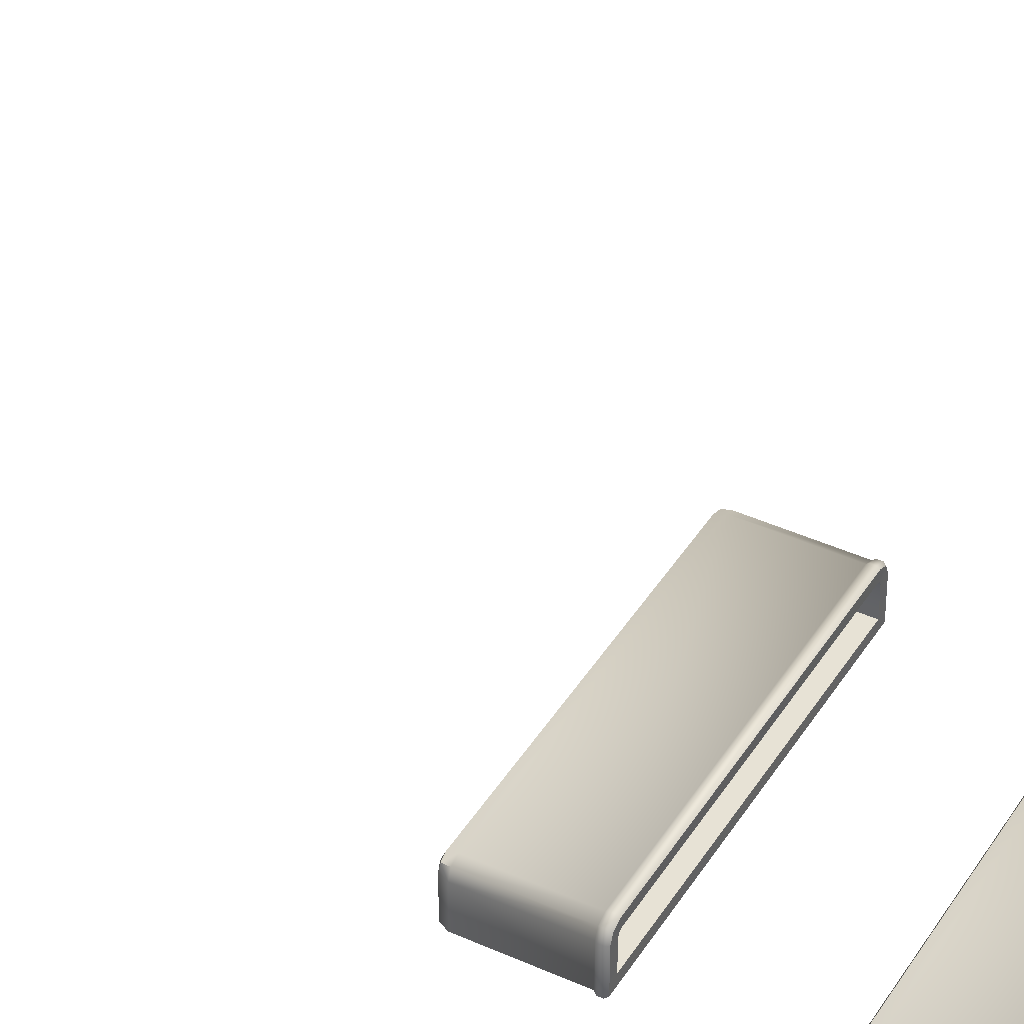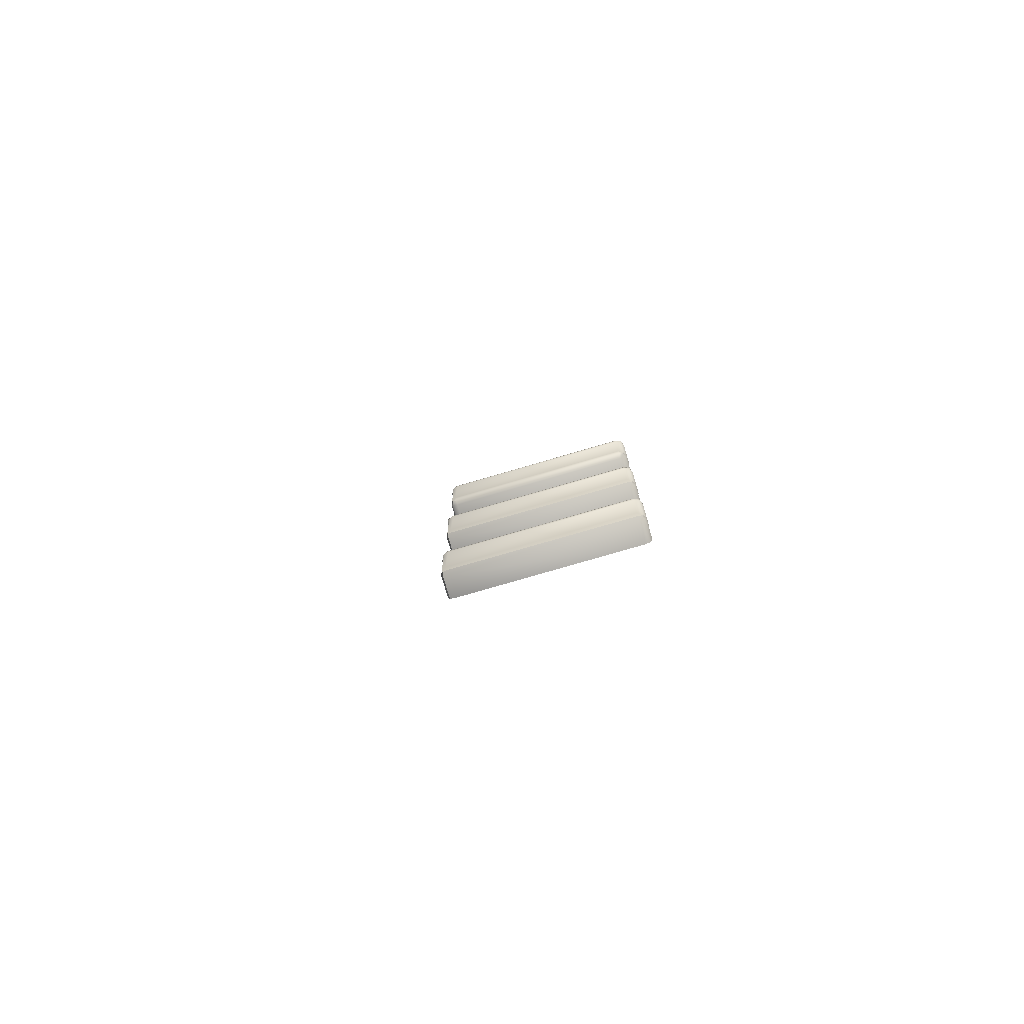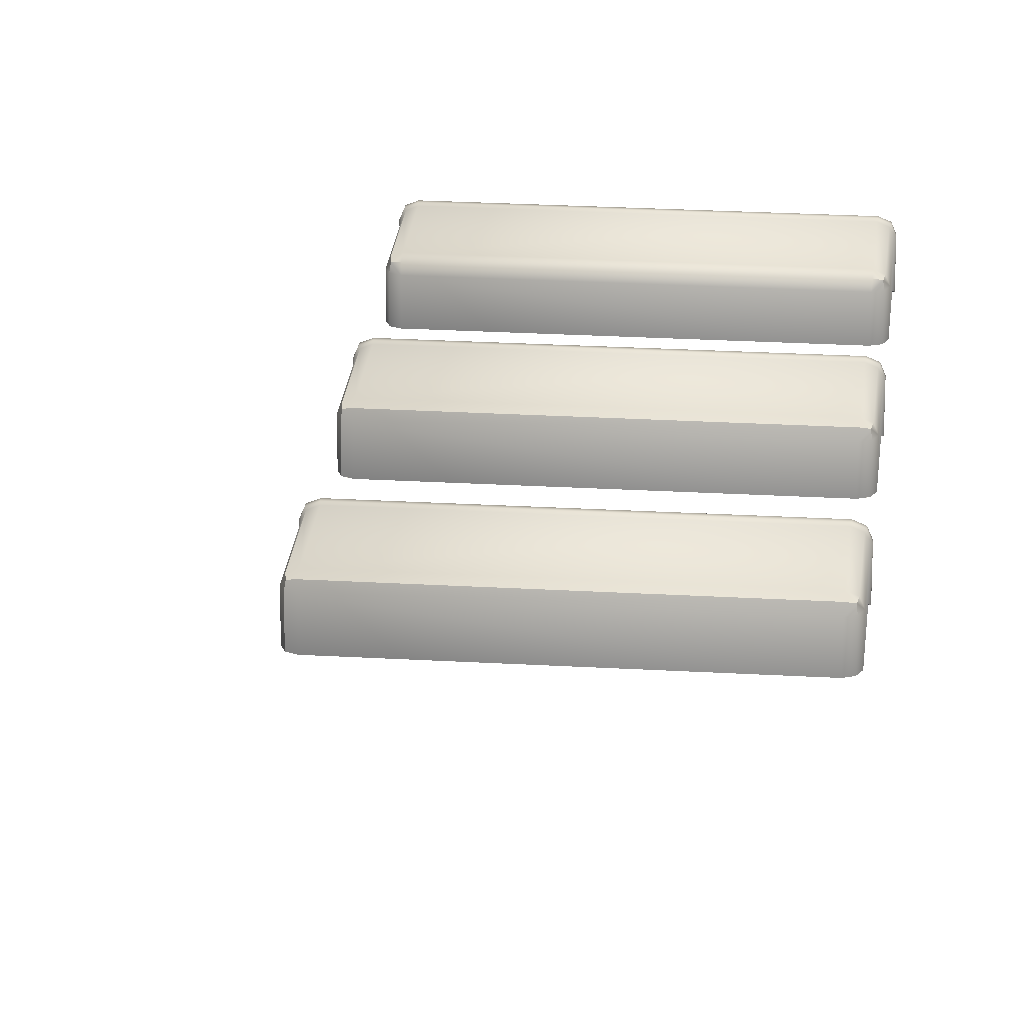
<metadata>
{"format":"obj","ext":"obj","renderer":"f3d","projection":"perspective","resolution":1024,"background":"white","views":[{"elev":41.3,"azim":-61.0,"up":"+Y"},{"elev":-77.0,"azim":-163.7,"up":"+Z"},{"elev":24.1,"azim":-174.4,"up":"+Y"}]}
</metadata>
<code>
o MeshFridgeMaindoor2C1_1_GeomSubset_4
v -0.000164 0.03001 -0.9998
v -0.000173 0.03001 -0.9998
v -0.000164 0.03002 -0.9998
v -0.000173 0.03002 -0.9998
v -0.000164 0.03001 -0.9998
v -0.000173 0.03001 -0.9998
v -0.000164 0.03002 -0.9998
v -0.000173 0.03002 -0.9998
v -0.000164 0.03001 -0.9998
v -0.000173 0.03001 -0.9998
v -0.000164 0.03002 -0.9998
v -0.000173 0.03002 -0.9998
v -0.000164 0.03001 -0.9998
v -0.000173 0.03001 -0.9998
v -0.000164 0.03002 -0.9998
v -0.000173 0.03002 -0.9998
v -0.000164 0.03001 -0.9998
v -0.000173 0.03001 -0.9998
v -0.000164 0.03002 -0.9998
v -0.000173 0.03002 -0.9998
v -0.000164 0.03001 -0.9998
v -0.000173 0.03001 -0.9998
v -0.000164 0.03002 -0.9998
v -0.000173 0.03002 -0.9998
v -0.000164 0.03001 -0.9998
v -0.000173 0.03001 -0.9998
v -0.000164 0.03002 -0.9998
v -0.000173 0.03002 -0.9998
v -0.5736 -0.3129 0.9422
v -0.000518 -0.3263 0.9422
v -0.5736 -0.3129 -0.1744
v -0.000517 -0.3263 -0.1744
v -0.000518 -0.2192 0.9422
v -0.5736 -0.2192 0.9422
v -0.000517 -0.2192 -0.1744
v -0.5736 -0.2192 -0.1744
v -0.1253 -0.3357 -0.07781
v -0.1253 -0.3357 0.8912
v -0.06896 -0.3357 0.8912
v -0.06896 -0.3357 -0.07781
v -0.1253 -0.3665 -0.07781
v -0.1253 -0.3665 0.8912
v -0.06896 -0.3665 0.8912
v -0.06896 -0.3665 -0.07781
v -0.1204 -0.3357 -0.08278
v -0.1204 -0.3357 0.8961
v -0.07393 -0.3357 0.8961
v -0.07393 -0.3357 -0.08278
v -0.1204 -0.3229 -0.08278
v -0.1204 -0.3229 0.8961
v -0.07393 -0.3229 0.8961
v -0.07393 -0.3229 -0.08278
v -0.1162 -0.3749 -0.07781
v -0.1162 -0.3749 0.8912
v -0.07809 -0.3749 0.8912
v -0.07809 -0.3749 -0.07781
v -0.1253 -0.3357 -0.1017
v -0.1208 -0.3357 -0.1063
v -0.1208 -0.3357 0.9196
v -0.1253 -0.3357 0.9151
v -0.06896 -0.3357 0.9151
v -0.07353 -0.3357 0.9196
v -0.07353 -0.3357 -0.1063
v -0.06896 -0.3357 -0.1017
v -0.1208 -0.3665 -0.1063
v -0.1253 -0.3665 -0.1017
v -0.1253 -0.3665 0.9151
v -0.1208 -0.3665 0.9196
v -0.07353 -0.3665 0.9196
v -0.06896 -0.3665 0.9151
v -0.06896 -0.3665 -0.1017
v -0.07353 -0.3665 -0.1063
v -0.1204 -0.3357 -0.09673
v -0.1158 -0.3357 -0.1013
v -0.1158 -0.3357 0.9147
v -0.1204 -0.3357 0.9101
v -0.07393 -0.3357 0.9101
v -0.07849 -0.3357 0.9147
v -0.07849 -0.3357 -0.1013
v -0.07393 -0.3357 -0.09673
v -0.1204 -0.3229 -0.09673
v -0.1158 -0.3229 -0.1013
v -0.1204 -0.3229 0.9101
v -0.1158 -0.3229 0.9147
v -0.07393 -0.3229 0.9101
v -0.07849 -0.3229 0.9147
v -0.07393 -0.3229 -0.09673
v -0.07849 -0.3229 -0.1013
v -0.1162 -0.3749 -0.09257
v -0.1116 -0.3749 -0.09714
v -0.1162 -0.3749 0.9059
v -0.1116 -0.3749 0.9105
v -0.07809 -0.3749 0.9059
v -0.08265 -0.3749 0.9105
v -0.07809 -0.3749 -0.09257
v -0.08265 -0.3749 -0.09714
v -0.5736 -0.3129 0.9845
v -0.000518 -0.3263 0.9845
v -0.000518 -0.2192 0.9845
v -0.5736 -0.2192 0.9845
v -0.08775 -0.2192 0.8745
v -0.06413 -0.2192 0.8509
v -0.5059 -0.2192 0.8509
v -0.4823 -0.2192 0.8745
v -0.06413 -0.2192 -0.04179
v -0.08775 -0.2192 -0.06541
v -0.4823 -0.2192 -0.06541
v -0.5059 -0.2192 -0.04179
v -0.08775 -0.3021 0.8745
v -0.06413 -0.3021 0.8509
v -0.5059 -0.3021 0.8509
v -0.4823 -0.3021 0.8745
v -0.06413 -0.3021 -0.04179
v -0.08775 -0.3021 -0.06541
v -0.5059 -0.3021 -0.04179
v -0.4823 -0.3021 -0.06541
v -0.5161 -0.2192 0.9083
v -0.5398 -0.2192 0.8847
v -0.05595 -0.2192 0.9083
v -0.03232 -0.2192 0.8847
v -0.03232 -0.2192 -0.07561
v -0.05595 -0.2192 -0.09923
v -0.5161 -0.2192 -0.09923
v -0.5398 -0.2192 -0.07561
v -0.05541 -0.2098 0.8596
v -0.07903 -0.2098 0.8833
v -0.491 -0.2098 0.8833
v -0.5147 -0.2098 0.8596
v -0.07903 -0.2098 -0.07413
v -0.05541 -0.2098 -0.05051
v -0.5147 -0.2098 -0.05051
v -0.491 -0.2098 -0.07413
v -0.531 -0.2098 0.876
v -0.5074 -0.2098 0.8996
v -0.04105 -0.2098 0.876
v -0.06467 -0.2098 0.8996
v -0.04105 -0.2098 -0.06688
v -0.06467 -0.2098 -0.0905
v -0.531 -0.2098 -0.06688
v -0.5074 -0.2098 -0.0905
v -0.07105 -0.2192 0.8676
v -0.07105 -0.3021 0.8676
v -0.499 -0.3021 0.8676
v -0.499 -0.2192 0.8676
v -0.07105 -0.2192 -0.05849
v -0.07105 -0.3021 -0.05849
v -0.499 -0.2192 -0.05849
v -0.499 -0.3021 -0.05849
v -0.5241 -0.2098 0.8927
v -0.5078 -0.2098 0.8763
v -0.5078 -0.2098 -0.06721
v -0.5241 -0.2098 -0.08359
v -0.06233 -0.2098 -0.06721
v -0.04797 -0.2098 -0.08359
v -0.06233 -0.2098 0.8763
v -0.04797 -0.2098 0.8927
v -0.03924 -0.2192 0.9014
v -0.5328 -0.2192 0.9014
v -0.03924 -0.2192 -0.09231
v -0.5328 -0.2192 -0.09231
v -0.5736 -0.3129 0.9711
v -0.000518 -0.3263 0.9711
v -0.000518 -0.2192 0.9711
v -0.5736 -0.2192 0.9711
v -0.5736 -0.3196 0.9845
v -0.000518 -0.333 0.9845
v -0.5736 -0.3196 0.9711
v -0.000518 -0.333 0.9711
v -0.3826 -0.3263 -0.1744
v -0.3827 -0.329 0.9422
v -0.3826 -0.2192 0.9845
v -0.3826 -0.3263 0.9845
v -0.3826 -0.2192 -0.1744
v -0.3826 -0.2192 -0.09923
v -0.3826 -0.2098 -0.0905
v -0.3826 -0.2192 0.9083
v -0.3826 -0.2098 0.8996
v -0.3826 -0.2192 -0.06541
v -0.3826 -0.2098 -0.07413
v -0.3826 -0.2192 0.8745
v -0.3826 -0.2098 0.8833
v -0.3826 -0.2192 0.9422
v -0.3826 -0.3021 -0.06541
v -0.3826 -0.3021 0.8745
v -0.3826 -0.333 0.9845
v -0.3826 -0.333 0.9711
v -0.3826 -0.3263 0.9711
v -0.3826 -0.2192 0.9711
v -0.5716 -0.3157 0.9422
v -0.002665 -0.329 0.9422
v -0.5716 -0.3157 -0.1723
v -0.002665 -0.329 -0.1723
v -0.5716 -0.3157 0.9689
v -0.002665 -0.329 0.9689
v -0.3827 -0.329 -0.1723
v -0.3827 -0.329 0.9689
v -0.5709 -0.3104 -0.1758
v -0.003202 -0.3236 -0.1758
v -0.003202 -0.2219 -0.1758
v -0.5709 -0.2219 -0.1758
v -0.3825 -0.3236 -0.1758
v -0.3826 -0.2219 -0.1758
v 0.004188 -0.3229 0.9422
v 0.004195 -0.3229 -0.1711
v 0.004201 -0.2225 0.9422
v 0.004214 -0.2225 -0.1711
v 0.00418 -0.3229 0.9677
v 0.00418 -0.2225 0.9677
v -0.07199 -0.2847 0.06893
v -0.5052 -0.2847 0.06893
v -0.5052 -0.2847 -0.04554
v -0.4895 -0.2847 -0.06057
v -0.08702 -0.2847 -0.06057
v -0.07199 -0.2847 -0.04554
v -0.5052 -0.2355 -0.04554
v -0.4902 -0.2205 -0.04554
v -0.4895 -0.2355 -0.06057
v -0.08702 -0.2205 -0.04554
v -0.07199 -0.2355 -0.04554
v -0.08702 -0.2355 -0.06057
v -0.07199 -0.2355 0.06893
v -0.08702 -0.2205 0.06893
v -0.4902 -0.2205 0.06893
v -0.5052 -0.2355 0.06893
v -0.08702 -0.2249 -0.05617
v -0.4902 -0.2249 -0.05617
v -0.07639 -0.2847 -0.05617
v -0.07639 -0.2355 -0.05617
v -0.5001 -0.2847 -0.05617
v -0.5001 -0.2355 -0.05617
v -0.07639 -0.2249 0.06893
v -0.07639 -0.2249 -0.04554
v -0.5008 -0.2249 -0.04554
v -0.5008 -0.2249 0.06893
v -0.4993 -0.2264 -0.0547
v -0.07786 -0.2264 -0.0547
v -0.08353 -0.2731 0.06867
v -0.4937 -0.2731 0.06867
v -0.08353 -0.2378 0.06867
v -0.08931 -0.2321 0.06867
v -0.4879 -0.2321 0.06867
v -0.4937 -0.2378 0.06867
v -0.08522 -0.2338 0.06867
v -0.492 -0.2338 0.06867
v -0.08353 -0.2731 -0.04004
v -0.4937 -0.2731 -0.04004
v -0.08353 -0.2378 -0.04004
v -0.08931 -0.2321 -0.04004
v -0.4875 -0.2321 -0.04004
v -0.4937 -0.2378 -0.04004
v -0.08522 -0.2338 -0.04004
v -0.4916 -0.2338 -0.04004
v -0.07199 -0.2847 0.08088
v -0.5052 -0.2847 0.08088
v -0.07212 -0.2356 0.08088
v -0.08704 -0.2206 0.08088
v -0.4902 -0.2206 0.08088
v -0.5051 -0.2356 0.08088
v -0.07647 -0.225 0.08088
v -0.5007 -0.225 0.08088
v -0.0838 -0.2728 0.08061
v -0.4934 -0.2728 0.08061
v -0.08393 -0.2379 0.08061
v -0.08939 -0.2325 0.08061
v -0.4878 -0.2325 0.08061
v -0.4933 -0.2379 0.08061
v -0.08551 -0.234 0.08061
v -0.4917 -0.234 0.08061
v -0.06997 -0.2867 0.07202
v -0.5072 -0.2867 0.07202
v -0.07001 -0.2352 0.07204
v -0.08662 -0.2185 0.07204
v -0.4906 -0.2185 0.07204
v -0.5072 -0.2352 0.07204
v -0.07487 -0.2234 0.07204
v -0.5023 -0.2234 0.07204
v -0.06997 -0.2867 0.0778
v -0.5072 -0.2867 0.0778
v -0.07007 -0.2352 0.07782
v -0.08664 -0.2186 0.07782
v -0.4906 -0.2186 0.07782
v -0.5071 -0.2352 0.07782
v -0.0749 -0.2234 0.07781
v -0.5023 -0.2234 0.07781
v -0.07199 -0.2847 0.3951
v -0.5052 -0.2847 0.3951
v -0.5052 -0.2847 0.2806
v -0.4895 -0.2847 0.2656
v -0.08702 -0.2847 0.2656
v -0.07199 -0.2847 0.2806
v -0.5052 -0.2355 0.2806
v -0.4902 -0.2205 0.2806
v -0.4895 -0.2355 0.2656
v -0.08702 -0.2205 0.2806
v -0.07199 -0.2355 0.2806
v -0.08702 -0.2355 0.2656
v -0.07199 -0.2355 0.3951
v -0.08702 -0.2205 0.3951
v -0.4902 -0.2205 0.3951
v -0.5052 -0.2355 0.3951
v -0.08702 -0.2249 0.27
v -0.4902 -0.2249 0.27
v -0.07639 -0.2847 0.27
v -0.07639 -0.2355 0.27
v -0.5001 -0.2847 0.27
v -0.5001 -0.2355 0.27
v -0.07639 -0.2249 0.3951
v -0.07639 -0.2249 0.2806
v -0.5008 -0.2249 0.2806
v -0.5008 -0.2249 0.3951
v -0.4993 -0.2264 0.2714
v -0.07786 -0.2264 0.2714
v -0.08353 -0.2731 0.3948
v -0.4937 -0.2731 0.3948
v -0.08353 -0.2378 0.3948
v -0.08931 -0.2321 0.3948
v -0.4879 -0.2321 0.3948
v -0.4937 -0.2378 0.3948
v -0.08522 -0.2338 0.3948
v -0.492 -0.2338 0.3948
v -0.08353 -0.2731 0.2861
v -0.4937 -0.2731 0.2861
v -0.08353 -0.2378 0.2861
v -0.08931 -0.2321 0.2861
v -0.4875 -0.2321 0.2861
v -0.4937 -0.2378 0.2861
v -0.08522 -0.2338 0.2861
v -0.4916 -0.2338 0.2861
v -0.07199 -0.2847 0.407
v -0.5052 -0.2847 0.407
v -0.07212 -0.2356 0.407
v -0.08704 -0.2206 0.407
v -0.4902 -0.2206 0.407
v -0.5051 -0.2356 0.407
v -0.07647 -0.225 0.407
v -0.5007 -0.225 0.407
v -0.0838 -0.2728 0.4067
v -0.4934 -0.2728 0.4067
v -0.08393 -0.2379 0.4067
v -0.08939 -0.2325 0.4067
v -0.4878 -0.2325 0.4067
v -0.4933 -0.2379 0.4067
v -0.08551 -0.234 0.4067
v -0.4917 -0.234 0.4067
v -0.06997 -0.2867 0.3981
v -0.5072 -0.2867 0.3981
v -0.07001 -0.2352 0.3982
v -0.08662 -0.2185 0.3982
v -0.4906 -0.2185 0.3982
v -0.5072 -0.2352 0.3982
v -0.07487 -0.2234 0.3982
v -0.5023 -0.2234 0.3982
v -0.06997 -0.2867 0.4039
v -0.5072 -0.2867 0.4039
v -0.07007 -0.2352 0.4039
v -0.08664 -0.2186 0.4039
v -0.4906 -0.2186 0.4039
v -0.5071 -0.2352 0.4039
v -0.0749 -0.2234 0.4039
v -0.5023 -0.2234 0.4039
v -0.07199 -0.2847 0.7186
v -0.5052 -0.2847 0.7186
v -0.5052 -0.2847 0.6041
v -0.4895 -0.2847 0.5891
v -0.08702 -0.2847 0.5891
v -0.07199 -0.2847 0.6041
v -0.5052 -0.2355 0.6041
v -0.4902 -0.2205 0.6041
v -0.4895 -0.2355 0.5891
v -0.08702 -0.2205 0.6041
v -0.07199 -0.2355 0.6041
v -0.08702 -0.2355 0.5891
v -0.07199 -0.2355 0.7186
v -0.08702 -0.2205 0.7186
v -0.4902 -0.2205 0.7186
v -0.5052 -0.2355 0.7186
v -0.08702 -0.2249 0.5935
v -0.4902 -0.2249 0.5935
v -0.07639 -0.2847 0.5935
v -0.07639 -0.2355 0.5935
v -0.5001 -0.2847 0.5935
v -0.5001 -0.2355 0.5935
v -0.07639 -0.2249 0.7186
v -0.07639 -0.2249 0.6041
v -0.5008 -0.2249 0.6041
v -0.5008 -0.2249 0.7186
v -0.4993 -0.2264 0.5949
v -0.07786 -0.2264 0.5949
v -0.08353 -0.2731 0.7183
v -0.4937 -0.2731 0.7183
v -0.08353 -0.2378 0.7183
v -0.08931 -0.2321 0.7183
v -0.4879 -0.2321 0.7183
v -0.4937 -0.2378 0.7183
v -0.08522 -0.2338 0.7183
v -0.492 -0.2338 0.7183
v -0.08353 -0.2731 0.6096
v -0.4937 -0.2731 0.6096
v -0.08353 -0.2378 0.6096
v -0.08931 -0.2321 0.6096
v -0.4875 -0.2321 0.6096
v -0.4937 -0.2378 0.6096
v -0.08522 -0.2338 0.6096
v -0.4916 -0.2338 0.6096
v -0.07199 -0.2847 0.7305
v -0.5052 -0.2847 0.7305
v -0.07212 -0.2356 0.7305
v -0.08704 -0.2206 0.7305
v -0.4902 -0.2206 0.7305
v -0.5051 -0.2356 0.7305
v -0.07647 -0.225 0.7305
v -0.5007 -0.225 0.7305
v -0.0838 -0.2728 0.7303
v -0.4934 -0.2728 0.7303
v -0.08393 -0.2379 0.7303
v -0.08939 -0.2325 0.7303
v -0.4878 -0.2325 0.7303
v -0.4933 -0.2379 0.7303
v -0.08551 -0.234 0.7303
v -0.4917 -0.234 0.7303
v -0.06997 -0.2867 0.7217
v -0.5072 -0.2867 0.7217
v -0.07001 -0.2352 0.7217
v -0.08662 -0.2185 0.7217
v -0.4906 -0.2185 0.7217
v -0.5072 -0.2352 0.7217
v -0.07487 -0.2234 0.7217
v -0.5023 -0.2234 0.7217
v -0.06997 -0.2867 0.7274
v -0.5072 -0.2867 0.7274
v -0.07007 -0.2352 0.7275
v -0.08664 -0.2186 0.7275
v -0.4906 -0.2186 0.7275
v -0.5071 -0.2352 0.7275
v -0.0749 -0.2234 0.7275
v -0.5023 -0.2234 0.7275
f 17 18 20 19
f 223 216 218 222
f 215 224 210 211
f 221 219 214 209
f 220 217 212 213
f 229 211 210 209 214 227 213 212
f 216 226 225 218
f 226 217 220 225
f 219 228 227 214
f 228 220 213 227
f 217 230 229 212
f 230 215 211 229
f 218 232 231 222
f 232 219 221 231
f 223 234 233 216
f 234 224 215 233
f 215 230 235 233
f 216 233 235 226
f 217 226 235 230
f 218 225 236 232
f 219 232 236 228
f 220 228 236 225
f 245 246 250 252 249 248 251 247
f 259 267 264 256
f 259 255 263 267
f 253 261 263 255
f 254 262 261 253
f 258 266 262 254
f 260 268 266 258
f 260 257 265 268
f 256 264 265 257
f 237 245 247 239
f 239 247 251 243
f 243 251 248 240
f 240 248 249 241
f 241 249 252 244
f 244 252 250 242
f 242 250 246 238
f 238 246 245 237
f 275 283 280 272
f 275 271 279 283
f 269 277 279 271
f 270 278 277 269
f 270 274 282 278
f 276 284 282 274
f 276 273 281 284
f 272 280 281 273
f 241 265 264 240
f 240 264 267 243
f 243 267 263 239
f 239 263 261 237
f 237 261 262 238
f 238 262 266 242
f 242 266 268 244
f 244 268 265 241
f 222 272 273 223
f 223 273 276 234
f 234 276 274 224
f 224 274 270 210
f 210 270 269 209
f 209 269 271 221
f 221 271 275 231
f 231 275 272 222
f 256 280 283 259
f 259 283 279 255
f 255 279 277 253
f 253 277 278 254
f 254 278 282 258
f 258 282 284 260
f 260 284 281 257
f 257 281 280 256
f 299 292 294 298
f 291 300 286 287
f 297 295 290 285
f 296 293 288 289
f 305 287 286 285 290 303 289 288
f 292 302 301 294
f 302 293 296 301
f 295 304 303 290
f 304 296 289 303
f 293 306 305 288
f 306 291 287 305
f 294 308 307 298
f 308 295 297 307
f 299 310 309 292
f 310 300 291 309
f 291 306 311 309
f 292 309 311 302
f 293 302 311 306
f 294 301 312 308
f 295 308 312 304
f 296 304 312 301
f 321 322 326 328 325 324 327 323
f 335 343 340 332
f 335 331 339 343
f 329 337 339 331
f 330 338 337 329
f 334 342 338 330
f 336 344 342 334
f 336 333 341 344
f 332 340 341 333
f 313 321 323 315
f 315 323 327 319
f 319 327 324 316
f 316 324 325 317
f 317 325 328 320
f 320 328 326 318
f 318 326 322 314
f 314 322 321 313
f 351 359 356 348
f 351 347 355 359
f 345 353 355 347
f 346 354 353 345
f 346 350 358 354
f 352 360 358 350
f 352 349 357 360
f 348 356 357 349
f 317 341 340 316
f 316 340 343 319
f 319 343 339 315
f 315 339 337 313
f 313 337 338 314
f 314 338 342 318
f 318 342 344 320
f 320 344 341 317
f 298 348 349 299
f 299 349 352 310
f 310 352 350 300
f 300 350 346 286
f 286 346 345 285
f 285 345 347 297
f 297 347 351 307
f 307 351 348 298
f 332 356 359 335
f 335 359 355 331
f 331 355 353 329
f 329 353 354 330
f 330 354 358 334
f 334 358 360 336
f 336 360 357 333
f 333 357 356 332
f 375 368 370 374
f 367 376 362 363
f 373 371 366 361
f 372 369 364 365
f 381 363 362 361 366 379 365 364
f 368 378 377 370
f 378 369 372 377
f 371 380 379 366
f 380 372 365 379
f 369 382 381 364
f 382 367 363 381
f 370 384 383 374
f 384 371 373 383
f 375 386 385 368
f 386 376 367 385
f 367 382 387 385
f 368 385 387 378
f 369 378 387 382
f 370 377 388 384
f 371 384 388 380
f 372 380 388 377
f 397 398 402 404 401 400 403 399
f 411 419 416 408
f 411 407 415 419
f 405 413 415 407
f 406 414 413 405
f 410 418 414 406
f 412 420 418 410
f 412 409 417 420
f 408 416 417 409
f 389 397 399 391
f 391 399 403 395
f 395 403 400 392
f 392 400 401 393
f 393 401 404 396
f 396 404 402 394
f 394 402 398 390
f 390 398 397 389
f 427 435 432 424
f 427 423 431 435
f 421 429 431 423
f 422 430 429 421
f 422 426 434 430
f 428 436 434 426
f 428 425 433 436
f 424 432 433 425
f 393 417 416 392
f 392 416 419 395
f 395 419 415 391
f 391 415 413 389
f 389 413 414 390
f 390 414 418 394
f 394 418 420 396
f 396 420 417 393
f 374 424 425 375
f 375 425 428 386
f 386 428 426 376
f 376 426 422 362
f 362 422 421 361
f 361 421 423 373
f 373 423 427 383
f 383 427 424 374
f 408 432 435 411
f 411 435 431 407
f 407 431 429 405
f 405 429 430 406
f 406 430 434 410
f 410 434 436 412
f 412 436 433 409
f 409 433 432 408

</code>
